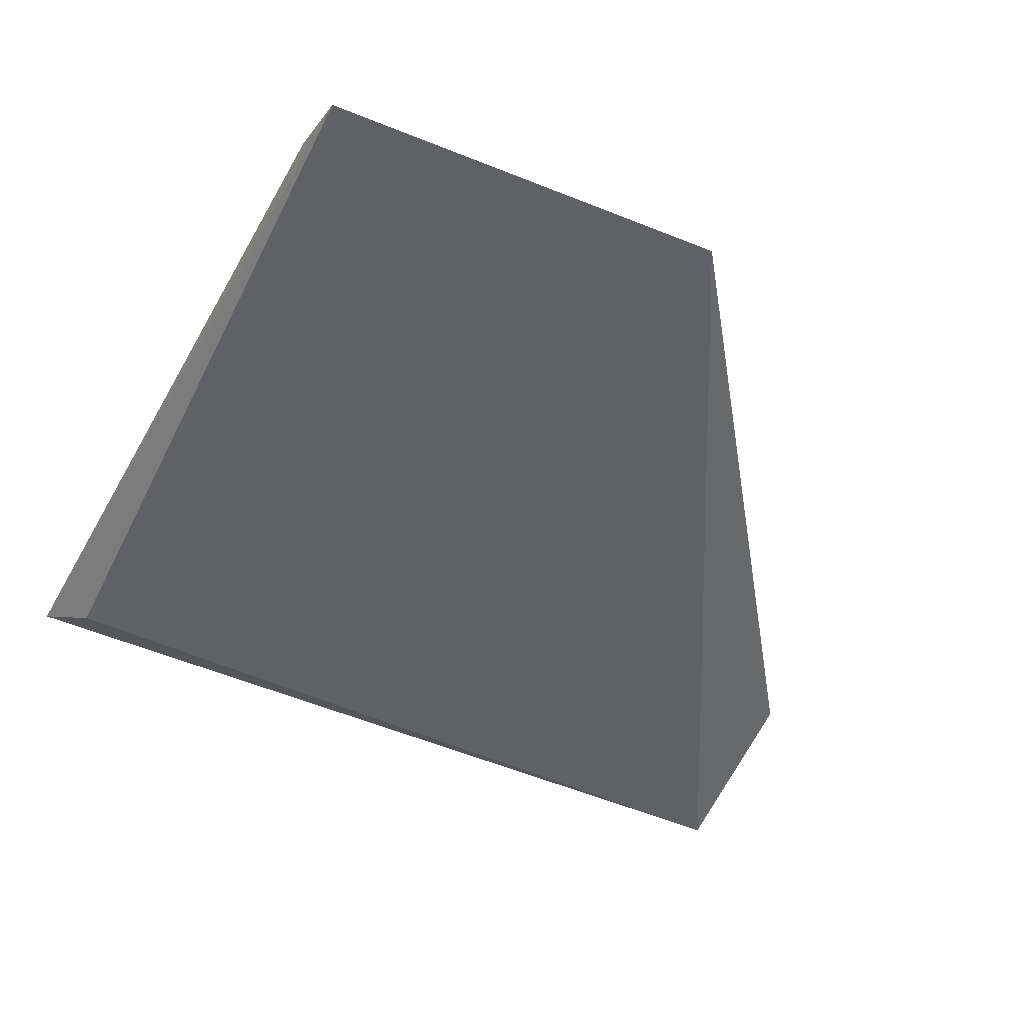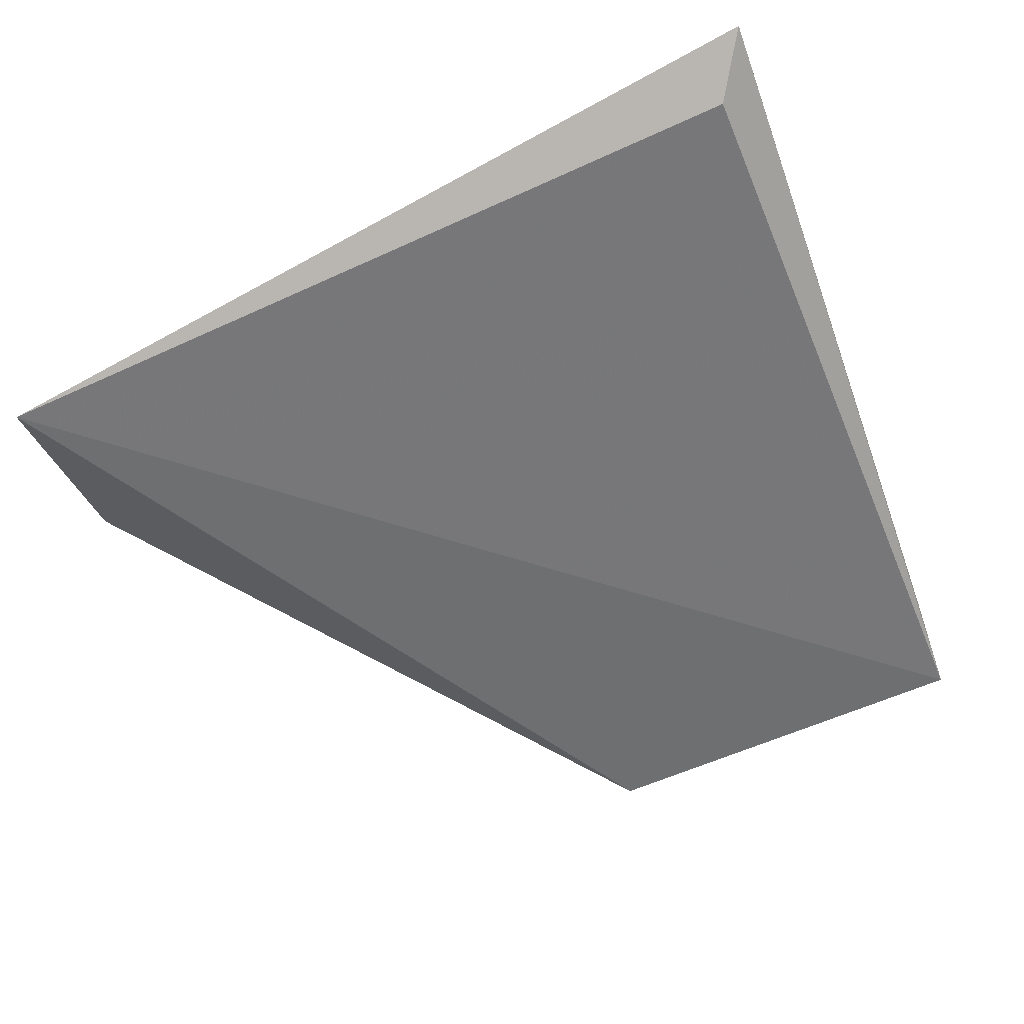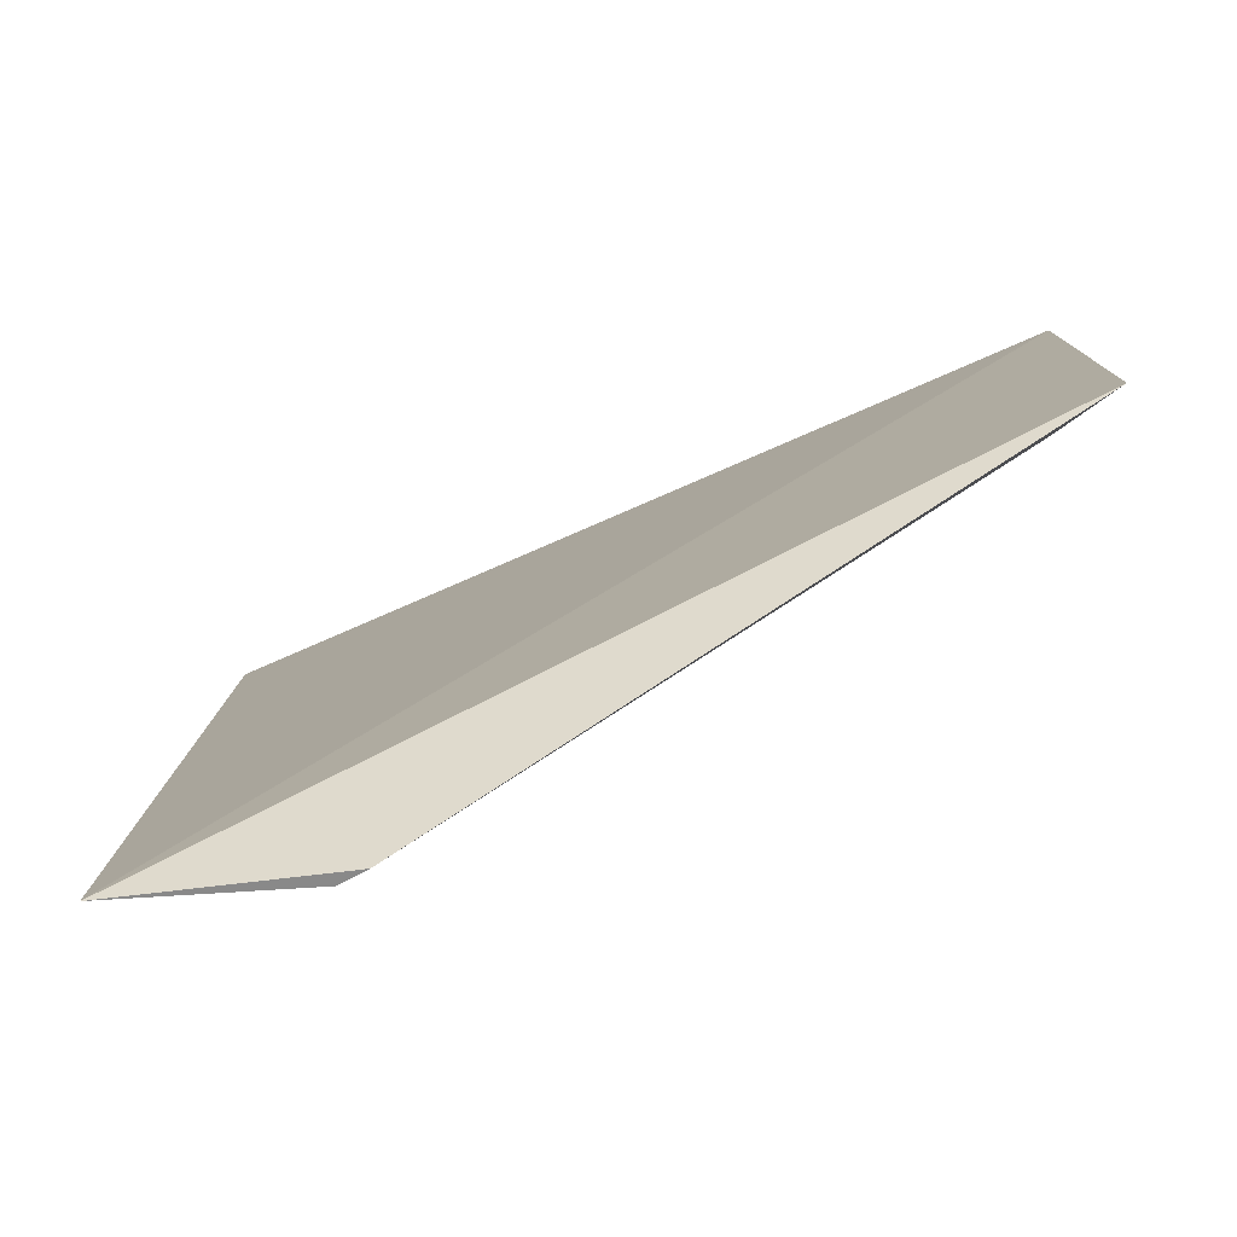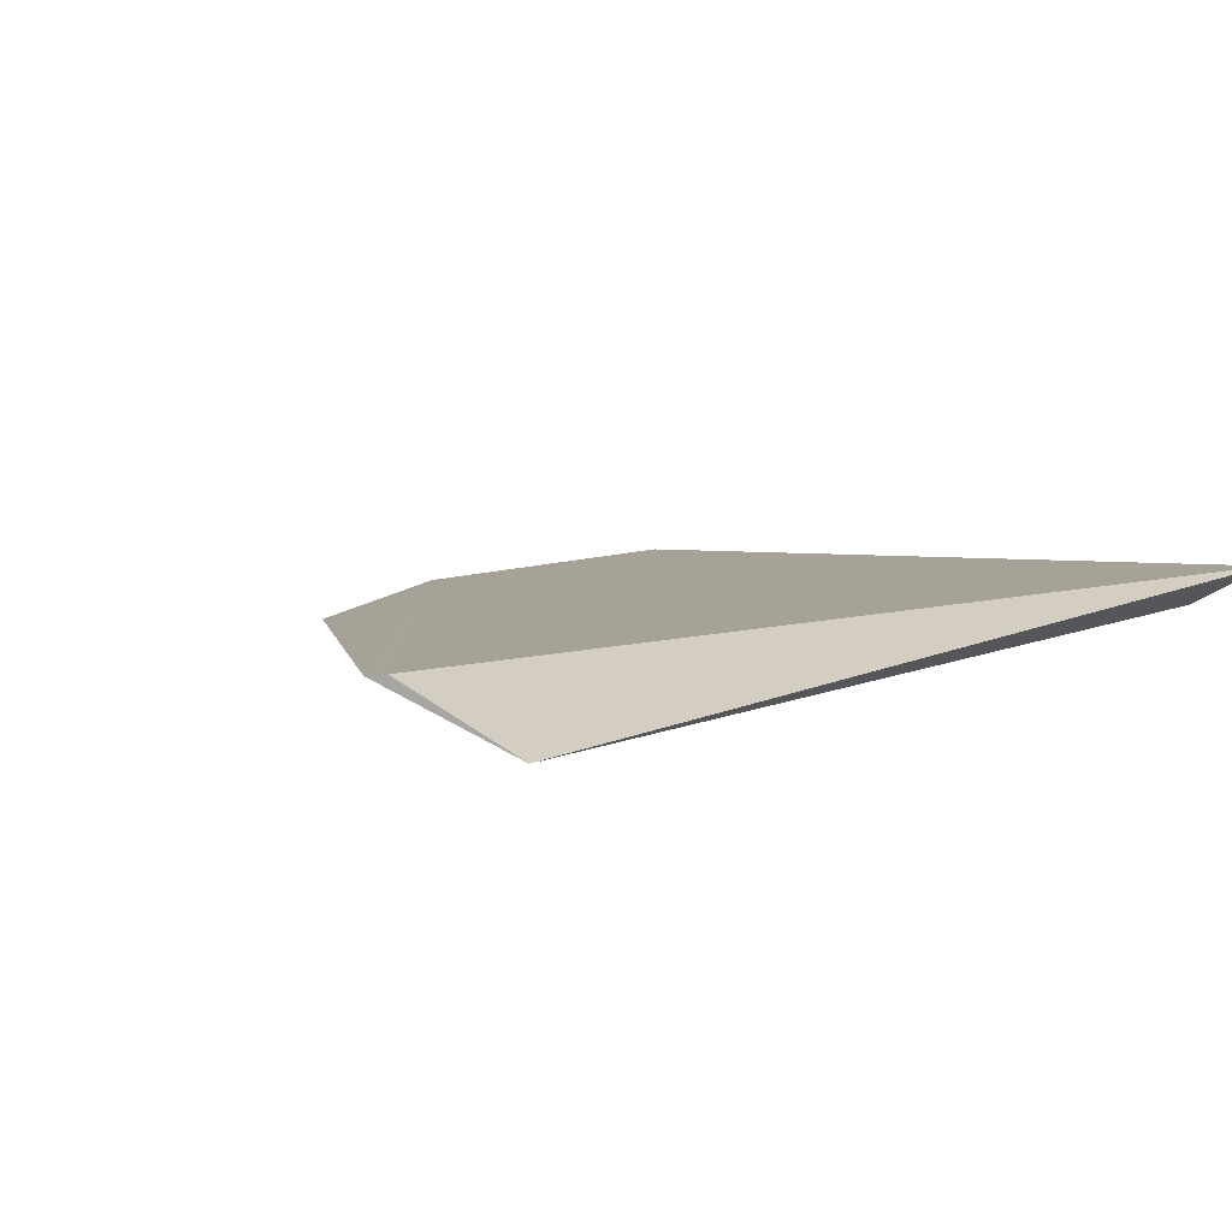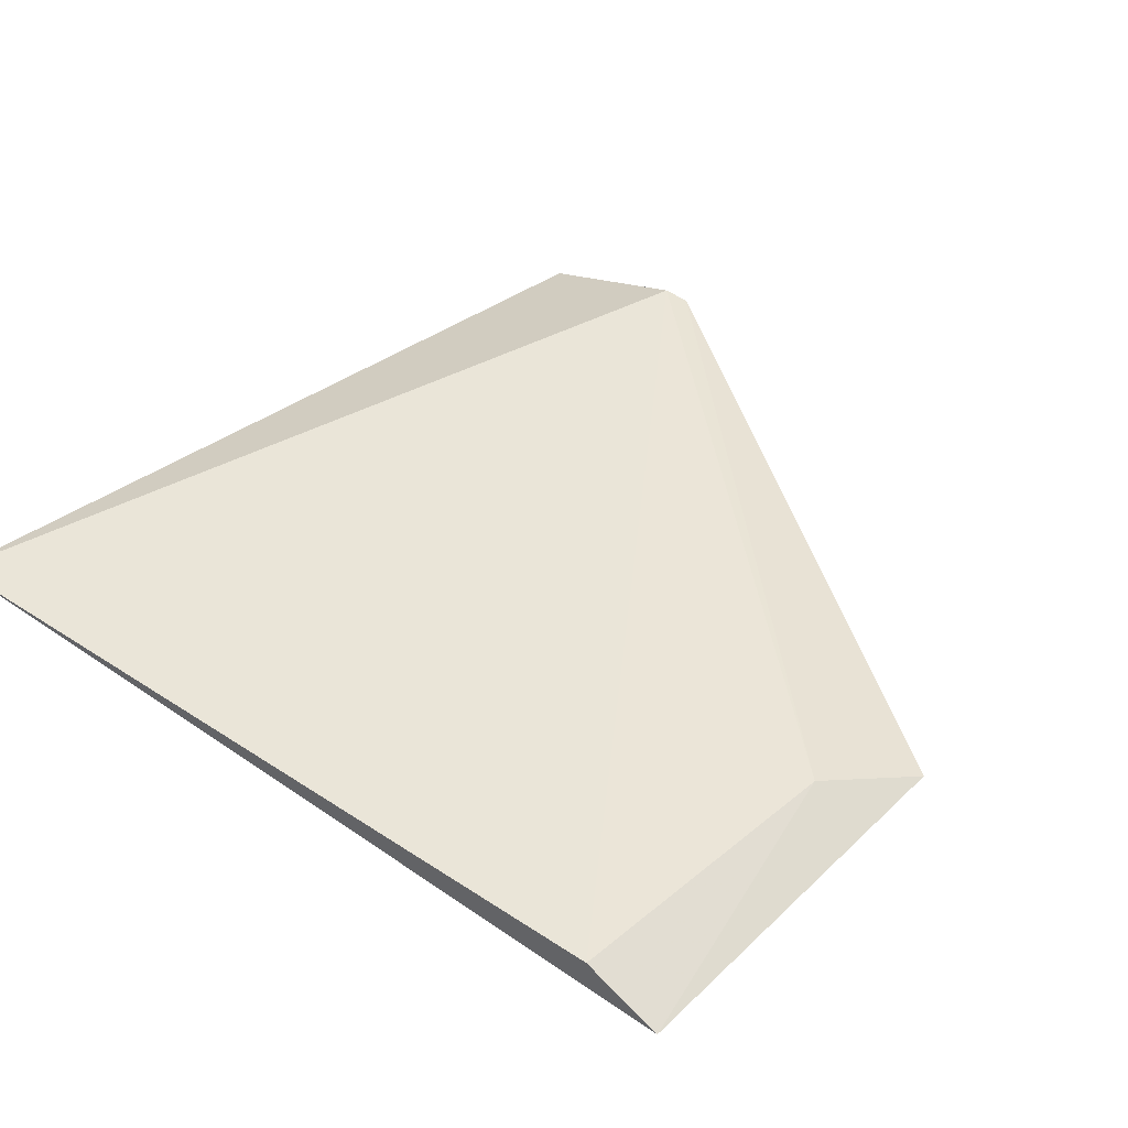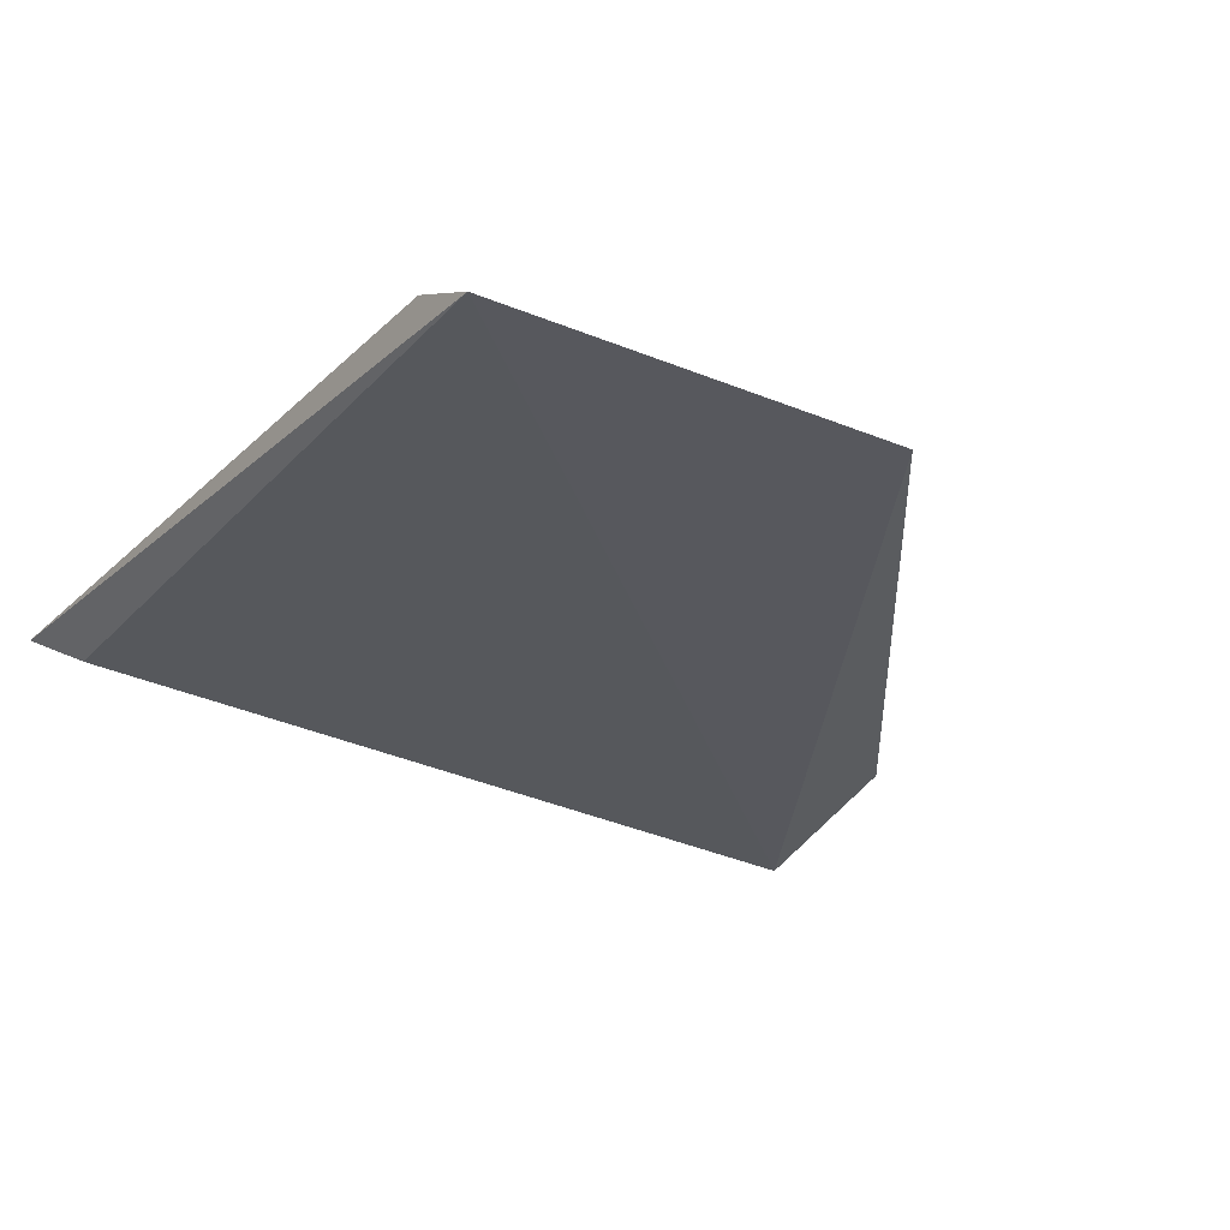
<metadata>
{"format":"obj","ext":"obj","renderer":"f3d","projection":"perspective","resolution":1024,"background":"white","views":[{"elev":-48.3,"azim":-114.3,"up":"+Z"},{"elev":-53.4,"azim":113.3,"up":"+Z"},{"elev":-76.2,"azim":-158.4,"up":"+Y"},{"elev":6.1,"azim":46.9,"up":"+Z"},{"elev":44.6,"azim":-140.2,"up":"+Z"},{"elev":-27.7,"azim":-120.8,"up":"+Z"}]}
</metadata>
<code>
v 0.01146 0.09885 0.0507
v -0.04705 0.1283 0.05174
v -0.04634 0.1582 0.05296
v 0.01667 0.1621 0.05798
v -0.002391 0.09829 0.05419
v -0.0004247 0.09853 0.05446
v 0.01259 0.1591 0.05521
v -0.04069 0.1586 0.056
v -0.04259 0.1358 0.05467
f 1 2 3
f 5 2 1
f 6 1 4
f 6 5 1
f 7 4 1
f 7 1 3
f 7 3 4
f 8 6 4
f 8 4 3
f 9 8 3
f 9 3 2
f 9 2 5
f 9 5 6
f 9 6 8

</code>
